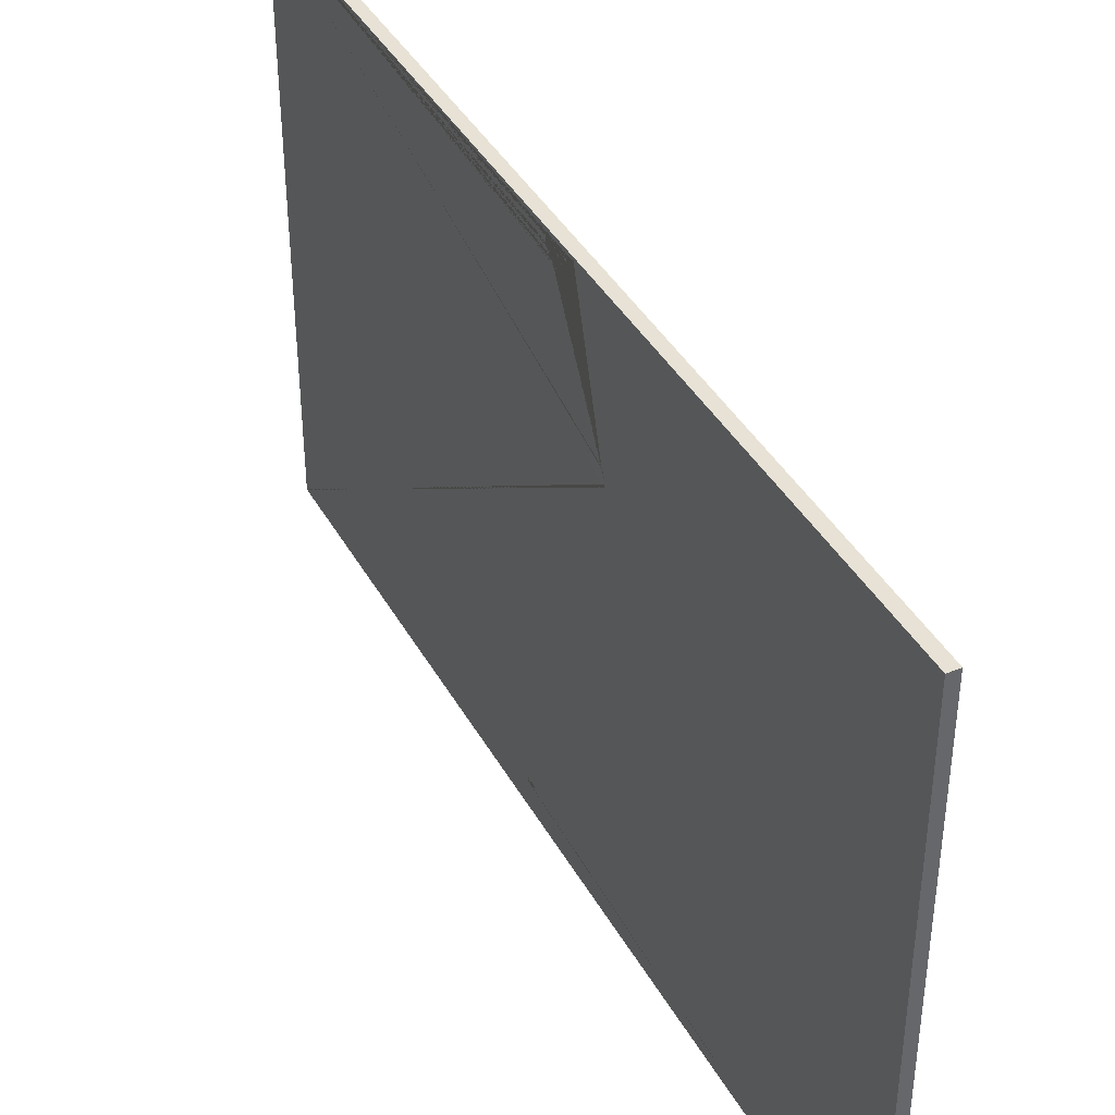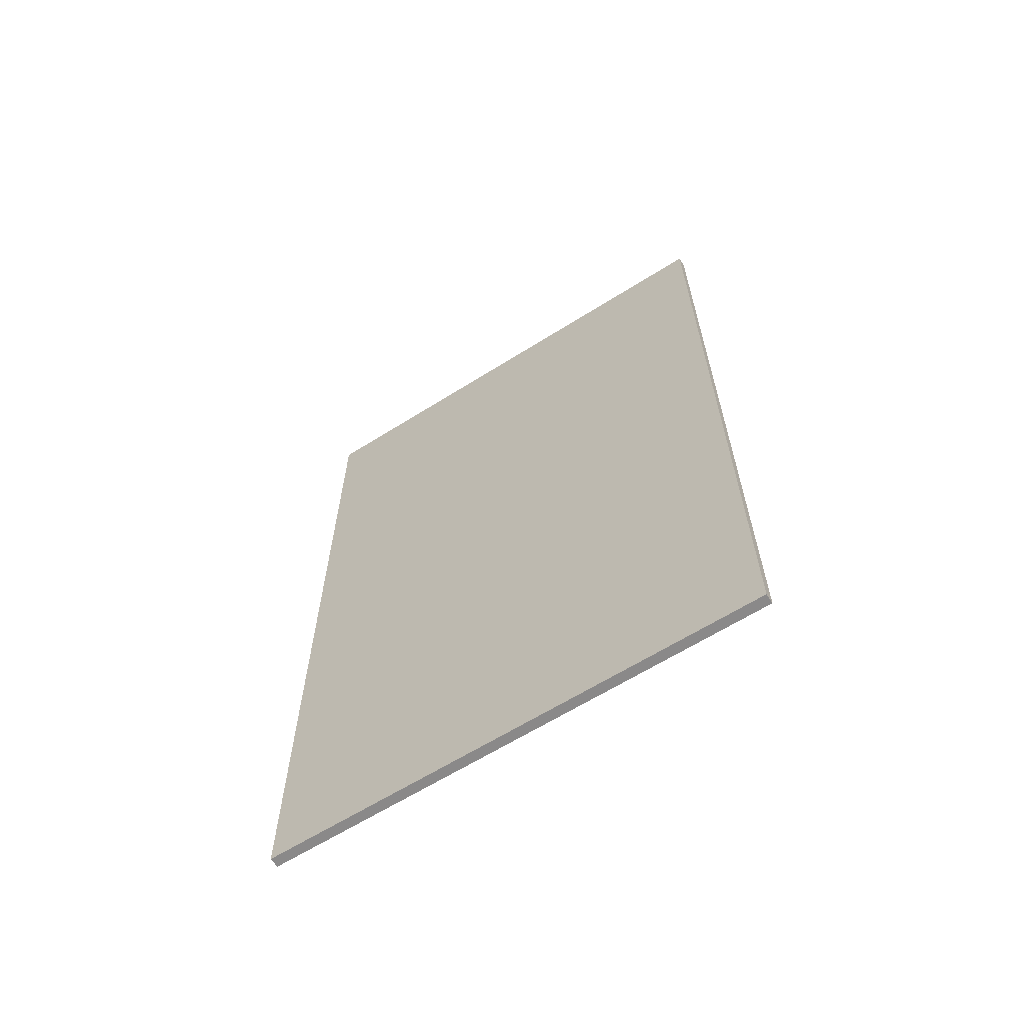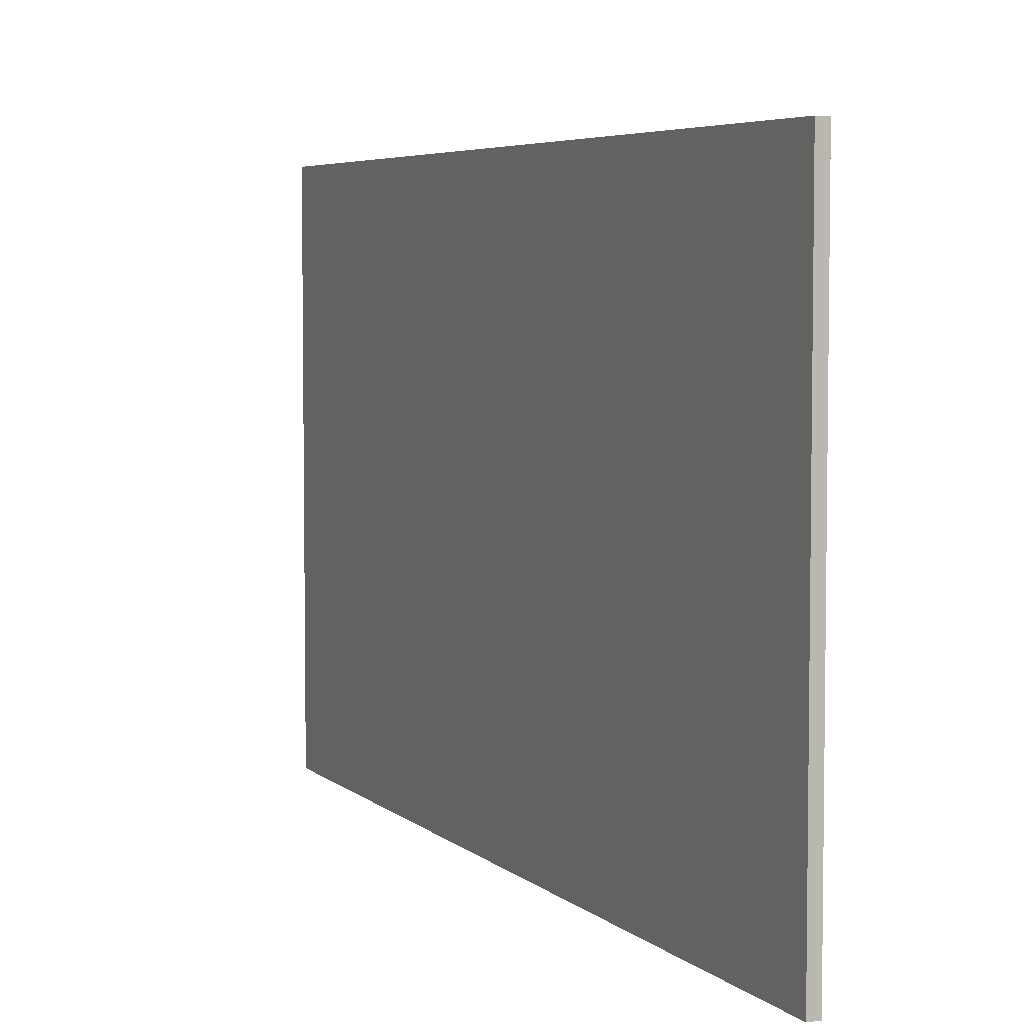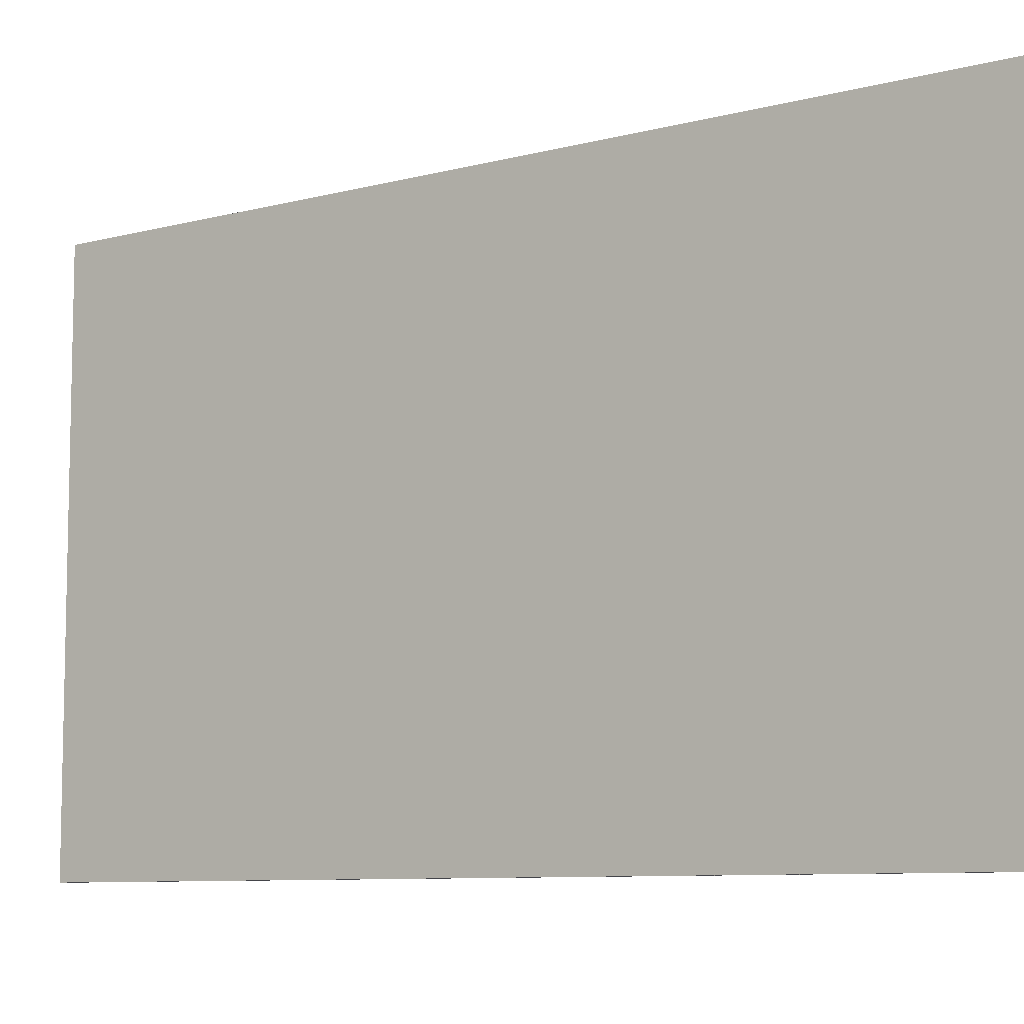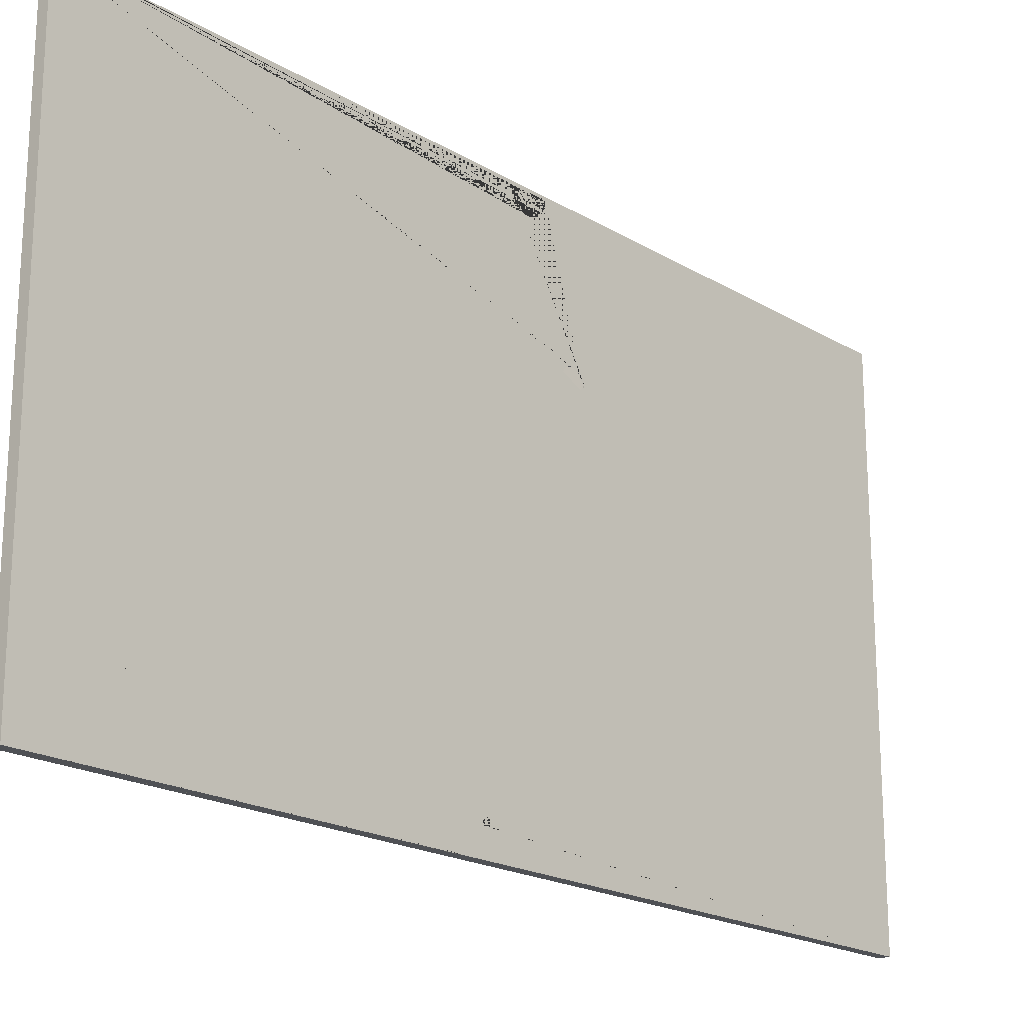
<metadata>
{"format":"obj","ext":"obj","renderer":"f3d","projection":"perspective","resolution":1024,"background":"white","views":[{"elev":40.3,"azim":153.2,"up":"+Z"},{"elev":-63.3,"azim":-57.5,"up":"+Y"},{"elev":5.1,"azim":-23.3,"up":"+Z"},{"elev":-8.4,"azim":-53.8,"up":"+Z"},{"elev":-19.7,"azim":42.2,"up":"+Z"}]}
</metadata>
<code>
o back11_zoetrope.567
v 0.000414 0.03944 0.2539
v -0.000496 0.03896 0.2498
v -0.00279 0.03266 0.2394
v -0.001358 0.03763 0.246
v -0.001824 0.003066 0.2427
v -0.003635 0.02541 0.2354
v -0.001008 0.001005 0.2463
v -0.000122 -0.000251 0.2501
v -0.002534 0.00584 0.2396
v -0.003107 0.009207 0.2372
v -0.003517 0.01302 0.2355
v -0.003747 0.01711 0.2346
v -0.003787 0.0213 0.2346
v -0.003298 0.02925 0.2371
v -0.002134 0.0355 0.2424
v -0.001201 0.02836 0.2458
v 0.000161 0.03104 0.2499
v -0.002154 0.01003 0.2465
v -0.00225 0.02414 0.243
v 0.000324 0.007157 0.2558
v -0.000389 0.007095 0.2533
v -0.001656 0.008563 0.2486
v -0.001059 0.007571 0.2509
v -0.002531 0.0119 0.2447
v -0.002772 0.01411 0.2434
v -0.002865 0.01654 0.2425
v -0.002806 0.0191 0.2422
v -0.002598 0.02167 0.2423
v -0.001778 0.02641 0.2442
v -0.000545 0.02993 0.2477
v 0.000135 0.08432 0.1085
v -7.5e-05 0.08414 0.1111
v 0.000365 0.08394 0.1058
v 0.000605 0.08301 0.1033
v -0.000255 0.0834 0.1137
v -0.000397 0.08213 0.1161
v -7.5e-05 0.0654 0.1204
v -0.000546 0.07828 0.1198
v -0.000495 0.08041 0.1182
v -0.000546 0.07586 0.121
v -0.000495 0.07325 0.1217
v -0.000397 0.07055 0.1218
v -0.000255 0.0679 0.1213
v 0.000365 0.06128 0.1169
v 0.000605 0.05985 0.1147
v 0.000134 0.06316 0.1189
v 0.000411 -0.02042 -0.2601
v 0.000197 -0.02084 -0.2588
v 0 -0.02153 -0.2577
v -0.000335 -0.03002 -0.2559
v -0.000306 -0.02354 -0.2559
v -0.00017 -0.02244 -0.2567
v -0.000402 -0.02478 -0.2554
v -0.000455 -0.02611 -0.2551
v -0.000461 -0.02746 -0.2551
v -0.00042 -0.02879 -0.2554
v 0.000355 -0.03311 -0.2601
v 0.000577 -0.03324 -0.2615
v -4.6e-05 -0.03202 -0.2577
v 0.000144 -0.03269 -0.2589
v -0.000208 -0.03112 -0.2567
v 6.4e-05 -0.05128 -0.2864
v -0.000588 -0.05153 -0.283
v -0.001188 -0.0525 -0.2797
v -0.001709 -0.05414 -0.2767
v -0.001888 -0.07576 -0.2713
v -0.002429 -0.05913 -0.2719
v -0.002129 -0.05638 -0.274
v -0.002597 -0.06226 -0.2704
v -0.002625 -0.06564 -0.2696
v -0.002512 -0.06911 -0.2694
v -0.002262 -0.07254 -0.27
v 0.000472 -0.08407 -0.2817
v -0.000832 -0.08105 -0.2756
v -0.000198 -0.08289 -0.2785
v -0.001404 -0.07864 -0.2732
v -0.01027 -0.4558 -0.2864
v 0.000606 -0.4558 -0.2864
v 0.000606 0.4688 -0.2864
v -0.01027 0.4688 -0.2864
v -0.01027 -0.4558 0.2574
v -0.01027 0.4688 0.2575
v 0.000606 -0.4558 0.2574
v 0.000606 0.4688 0.2575
v 0.000606 -0.07522 -0.2858
v 0.000606 -0.06061 -0.2857
v 0.000606 -0.08417 -0.2824
v 0.000606 -0.08407 -0.2817
v 0.000606 -0.08407 -0.2817
v 0.000606 -0.03322 -0.2617
v 0.000606 -0.03324 -0.2615
v 0.000606 -0.03324 -0.2615
v 0.000606 -0.03311 -0.2601
v 0.000606 -0.03311 -0.2601
v 0.000606 -0.0327 -0.2588
v 0.000606 -0.0327 -0.2588
v 0.000606 -0.07567 -0.2708
v 0.000606 -0.07566 -0.2708
v 0.000606 -0.07857 -0.2728
v 0.000606 -0.07856 -0.2728
v 0.000606 -0.081 -0.2753
v 0.000606 -0.081 -0.2753
v 0.000606 -0.08286 -0.2783
v 0.000606 -0.08286 -0.2783
v 0.000606 -0.05628 -0.2735
v 0.000606 -0.05627 -0.2735
v 0.000606 -0.02042 -0.2601
v 0.000606 -0.02042 -0.2601
v 0.000606 -0.02029 -0.2612
v 0.000606 -0.05901 -0.2713
v 0.000606 -0.059 -0.2713
v 0.000606 -0.02085 -0.2587
v 0.000606 -0.02085 -0.2587
v 0.000606 -0.02153 -0.2576
v 0.000606 -0.02153 -0.2576
v 0.000606 -0.02244 -0.2565
v 0.000606 -0.02244 -0.2565
v 0.000606 -0.06214 -0.2698
v 0.000606 -0.06213 -0.2698
v 0.000606 -0.02355 -0.2557
v 0.000606 -0.02354 -0.2557
v 0.000606 -0.02479 -0.2552
v 0.000606 -0.02479 -0.2552
v 0.000606 -0.02611 -0.2549
v 0.000606 -0.02612 -0.2549
v 0.000606 -0.06552 -0.2689
v 0.000606 -0.06551 -0.2689
v 0.000606 -0.02747 -0.2549
v 0.000606 -0.0288 -0.2552
v 0.000606 -0.0288 -0.2552
v 0.000606 -0.02747 -0.2549
v 0.000606 -0.03003 -0.2558
v 0.000606 -0.03003 -0.2558
v 0.000606 -0.069 -0.2688
v 0.000606 -0.06899 -0.2688
v 0.000606 -0.03112 -0.2566
v 0.000606 -0.03112 -0.2566
v 0.000606 -0.03202 -0.2576
v 0.000606 -0.03202 -0.2576
v 0.000606 -0.07243 -0.2694
v 0.000606 -0.07242 -0.2694
v 0.000606 0.00986 0.2457
v 0.000606 0.009854 0.2457
v 0.000606 0.01171 0.2438
v 0.000606 0.01171 0.2438
v 0.000606 0.0139 0.2424
v 0.000606 0.01389 0.2424
v 0.000606 0.007389 0.2567
v 0.000606 0.007139 0.2557
v 0.000606 0.007139 0.2557
v 0.000606 0.007032 0.253
v 0.000606 0.007033 0.253
v 0.000606 0.007467 0.2504
v 0.000606 0.007465 0.2504
v 0.000606 0.008423 0.2479
v 0.000606 0.00842 0.2479
v 0.000606 0.01307 0.2346
v 0.000606 0.01305 0.2346
v 0.000606 0.01716 0.2337
v 0.000606 0.01714 0.2337
v 0.000606 0.02133 0.2336
v 0.000606 0.003093 0.2421
v 0.000606 0.003085 0.2421
v 0.000606 0.001022 0.2459
v 0.000606 0.001018 0.2459
v 0.000606 0.009252 0.2364
v 0.000606 0.009236 0.2364
v 0.000606 0.005877 0.2389
v 0.000606 0.005865 0.2389
v 0.000606 -0.000245 0.25
v 0.000606 -0.000246 0.25
v 0.000606 -0.000567 0.2534
v 0.000606 -0.05126 -0.2863
v 0.000606 -0.05126 -0.2863
v 0.000606 -0.05127 -0.2864
v 6.8e-05 -0.05128 -0.2864
v 0.000606 -0.05148 -0.2827
v 0.000606 -0.05148 -0.2827
v 0.000606 -0.05243 -0.2793
v 0.000606 -0.05242 -0.2793
v 0.000606 -0.05405 -0.2762
v 0.000606 -0.05404 -0.2762
v 0.000606 0.01632 0.2416
v 0.000606 0.01633 0.2416
v 0.000606 0.01888 0.2412
v 0.000606 0.01889 0.2412
v 0.000606 0.02148 0.2414
v 0.000606 0.02147 0.2414
v 0.000606 0.02396 0.2422
v 0.000606 0.02397 0.2422
v 0.000606 0.02626 0.2435
v 0.000606 0.02626 0.2435
v 0.000606 0.02825 0.2452
v 0.000606 0.02825 0.2452
v 0.000606 0.02986 0.2474
v 0.000606 0.02986 0.2474
v 0.000606 0.03101 0.2498
v 0.000606 0.03101 0.2498
v 0.000606 0.0314 0.2514
v 0.000606 0.00555 0.2536
v 0.000606 0.02394 0.2542
v 0.000606 0.03614 0.2547
v 0.000606 0.03438 0.2546
v 0.000606 0.03926 0.2548
v 0.000606 0.03936 0.2548
v 0.000606 0.06351 0.1129
v 0.000606 0.07292 0.1082
v 0.000606 0.07918 0.1051
v 0.000606 0.08101 0.1042
v 0.000606 0.08201 0.1038
v 0.000606 0.002012 0.2535
v 0.000606 0.008069 0.2566
v 0.000606 0.01129 0.2559
v 0.000606 0.02113 0.2537
v 0.000606 0.03051 0.2516
v 0.000606 0.02919 0.2519
v 0.000606 0.02754 0.2523
v 0.000606 0.007551 0.2567
v 0.000606 -0.000379 0.2534
v 0.000606 0.03124 0.2514
v 0.000606 -0.03122 -0.2616
v 0.000606 -0.02534 -0.2614
v 0.000606 -0.02031 -0.2612
v 0.000606 -0.02136 -0.2613
v 0.000606 -0.02195 -0.2613
v 0.000606 -0.03239 -0.2616
v 0.000606 -0.03318 -0.2617
v 0.000606 -0.07884 -0.2835
v 0.000606 -0.06525 -0.2863
v 0.000606 -0.08258 -0.2827
v 0.000606 -0.08388 -0.2824
v 0.000606 -0.07292 -0.2858
v 0.000606 -0.06638 -0.2857
v 0.000606 -0.07428 -0.2858
v 0.000185 -0.05419 -0.2864
v 0.000251 -0.05583 -0.2864
v 0.000606 -0.06465 -0.2864
v 0.000606 -0.06255 -0.2857
v 0.000606 -0.06186 -0.2857
v 0.000606 -0.06061 -0.2857
v 6.9e-05 -0.05129 -0.2864
v 0.000606 -0.07521 -0.2858
v 6.8e-05 -0.05128 -0.2864
v 0.000606 0.02135 0.2336
v 0.000606 0.03944 0.2539
v 0.000606 0.03944 0.2539
v 0.000606 0.03897 0.2496
v 0.000606 0.03897 0.2496
v 0.000606 0.03765 0.2455
v 0.000606 0.03764 0.2455
v 0.000606 0.03553 0.2418
v 0.000606 0.03552 0.2418
v 0.000606 0.0327 0.2387
v 0.000606 0.03269 0.2387
v 0.000606 0.0293 0.2362
v 0.000606 0.02928 0.2362
v 0.000606 0.02546 0.2345
v 0.000606 0.02544 0.2345
v 0.000606 0.06793 0.1214
v 0.000606 0.06793 0.1214
v 0.000606 0.06542 0.1204
v 0.000606 0.06542 0.1204
v 0.000606 0.06318 0.1189
v 0.000606 0.06318 0.1189
v 0.000606 0.06129 0.117
v 0.000606 0.06129 0.117
v 0.000606 0.08395 0.1058
v 0.000606 0.08395 0.1058
v 0.000606 0.08434 0.1085
v 0.000606 0.08434 0.1085
v 0.000606 0.08416 0.1112
v 0.000606 0.08416 0.1112
v 0.000606 0.08343 0.1138
v 0.000606 0.08343 0.1138
v 0.000606 0.08217 0.1162
v 0.000606 0.08217 0.1162
v 0.000606 0.08045 0.1183
v 0.000606 0.08045 0.1183
v 0.000606 0.07833 0.1199
v 0.000606 0.07833 0.1199
v 0.000606 0.0759 0.1211
v 0.000606 0.07591 0.1211
v 0.000606 0.07329 0.1218
v 0.000606 0.07329 0.1218
v 0.000606 0.07059 0.1219
v 0.000606 0.07059 0.1219
f 1 246 245
f 1 245 205
f 1 4 2
f 2 247 246 1
f 1 3 4
f 5 201 200
f 7 165 164
f 7 164 163 5
f 5 163 162
f 8 171 170
f 8 170 165 7
f 5 219 172 8
f 5 8 7
f 5 162 169 9
f 9 169 168
f 10 167 166
f 10 166 158 11
f 11 158 157
f 11 9 10
f 11 157 160 12
f 11 12 13
f 11 5 9
f 5 11 13
f 12 159 161 13
f 13 161 244
f 13 244 258 6
f 13 6 5
f 6 258 257
f 12 160 159
f 9 168 167 10
f 6 257 256 14
f 14 256 255
f 14 255 254 3
f 3 254 253
f 15 252 251
f 15 251 250 4
f 4 250 249
f 4 249 248 2
f 2 248 247
f 4 3 15
f 3 253 252 15
f 14 3 6
f 5 200 211
f 18 214 213
f 20 149 150
f 20 150 151 21
f 21 151 152
f 22 156 155
f 22 155 143 18
f 18 143 142
f 23 154 153
f 23 153 156 22
f 18 21 23
f 21 152 154 23
f 18 23 22
f 18 142 144 24
f 24 144 145
f 25 147 146
f 25 146 183 26
f 26 183 184
f 26 24 25
f 26 184 185 27
f 26 27 28
f 26 18 24
f 18 26 28
f 27 186 188 28
f 28 188 187
f 28 187 189 19
f 28 19 18
f 19 189 190
f 27 185 186
f 24 145 147 25
f 19 190 192 29
f 29 192 191
f 29 191 193 16
f 16 193 194
f 30 195 196
f 30 196 198 17
f 17 198 197
f 17 197 199
f 17 16 30
f 16 194 195 30
f 29 16 19
f 18 213 212
f 31 269 270
f 31 270 271 32
f 35 31 32
f 31 34 33
f 33 267 269 31
f 35 209 210 31
f 31 210 34
f 32 272 273 35
f 35 273 274
f 35 274 275 36
f 35 36 39
f 35 207 208
f 41 37 35
f 35 208 209
f 40 35 38
f 38 35 39
f 41 35 40
f 40 281 283 41
f 41 283 284
f 41 284 285 42
f 43 41 42
f 41 43 37
f 42 286 260 43
f 43 260 259
f 43 259 262 37
f 37 262 261
f 36 275 276
f 36 276 278 39
f 39 278 277
f 38 280 279
f 38 279 282 40
f 40 282 281
f 39 277 280 38
f 34 268 33
f 33 268 267
f 44 265 266
f 44 266 45
f 45 46 44
f 37 46 45
f 37 261 263 46
f 46 263 264
f 46 264 265 44
f 42 285 286
f 32 271 272
f 48 223 109 47
f 48 224 223
f 47 107 113 48
f 48 113 112
f 48 112 114 49
f 48 49 52
f 48 222 225
f 54 50 48
f 48 225 224
f 53 48 51
f 51 48 52
f 54 48 53
f 53 122 124 54
f 54 124 125
f 54 125 128 55
f 56 54 55
f 54 56 50
f 55 131 130 56
f 56 130 129
f 56 129 132 50
f 50 132 133
f 57 94 93
f 57 93 92 58
f 58 92 91
f 58 91 90
f 49 114 115
f 49 115 117 52
f 52 117 116
f 51 121 120
f 51 120 123 53
f 53 123 122
f 52 116 121 51
f 59 139 138
f 59 138 96 60
f 60 96 95
f 60 61 59
f 60 95 94 57
f 60 57 58
f 60 58 227 226
f 50 61 60
f 50 133 137 61
f 61 137 136
f 61 136 139 59
f 55 128 131
f 47 108 107
f 62 174 173
f 62 173 177 63
f 64 62 63
f 62 243 176
f 64 235 241 62
f 62 241 243
f 63 178 180 64
f 64 180 179
f 64 179 182 65
f 64 65 68
f 64 229 237 236
f 70 66 64
f 64 236 235
f 69 64 67
f 67 64 68
f 70 64 69
f 69 118 127 70
f 70 127 126
f 70 126 135 71
f 72 70 71
f 70 72 66
f 71 134 141 72
f 72 141 140
f 72 140 98 66
f 66 98 97
f 73 89 88
f 73 88 87
f 65 182 181
f 65 181 106 68
f 68 106 105
f 67 111 110
f 67 110 119 69
f 69 119 118
f 68 105 111 67
f 74 102 101
f 74 101 103 75
f 75 103 104
f 75 76 74
f 75 104 89 73
f 75 73 87 231
f 75 231 230
f 66 76 75
f 66 97 100 76
f 76 100 99
f 76 99 102 74
f 71 135 134
f 63 177 178
f 81 77 78
f 77 79 175 176 243 241 235 236 237 78
f 77 80 79
f 81 80 77
f 81 82 80
f 82 81 83
f 81 78 83
f 78 84 270 269 267 268 34 210 209 208 207 206 45 83
f 82 83 84
f 80 82 84
f 80 84 79
f 78 237 175 174 173 86 240 239 238 233 232 234 242 85
f 217 19 16 216
f 221 50 60 226
f 222 48 50 221
f 149 20 148
f 203 6 3 202
f 204 1 205
f 227 58 90
f 228 66 75 230
f 216 16 215
f 219 5 211
f 215 16 17 220
f 218 21 18 212
f 148 20 21 218
f 237 236 235 241 243 176 175
f 220 17 199
f 108 47 109
f 202 3 1 204
f 206 37 45
f 174 62 176 175
f 229 64 66 228
f 83 45 266 265 264 263 261 262 259 260 286 285 284 283 281 282 279 280 277 278 245 246 247 248 249 250 251 252 253 254 255 256 257 258 244 161 159 160 157 158 166 167 168 169 162 163 164 165 170 171 172
f 151 152 154 153 156 155 143 142 144 145 147 146 183 184 185 186 188 187 189 190 192 191 193 194 195 196 198 197 199 220 215 216 217 214 213 212 218 148 149 150
f 219 211 200 201 203 202 204 205 245 278 276 275 274 273 272 271 270 84 83 172
f 171 8 172
f 201 5 6 203
f 85 242 234 232 233 238 239 240 86 173 174 175 79 109 223 224 225 222 221 226 227 90 91 78
f 92 93 94 95 96 138 139 136 137 133 132 129 130 131 128 125 124 122 123 120 121 116 117 115 114 112 113 107 108 109 79 84 78 91
f 214 18 19 217
f 207 35 37 206

</code>
